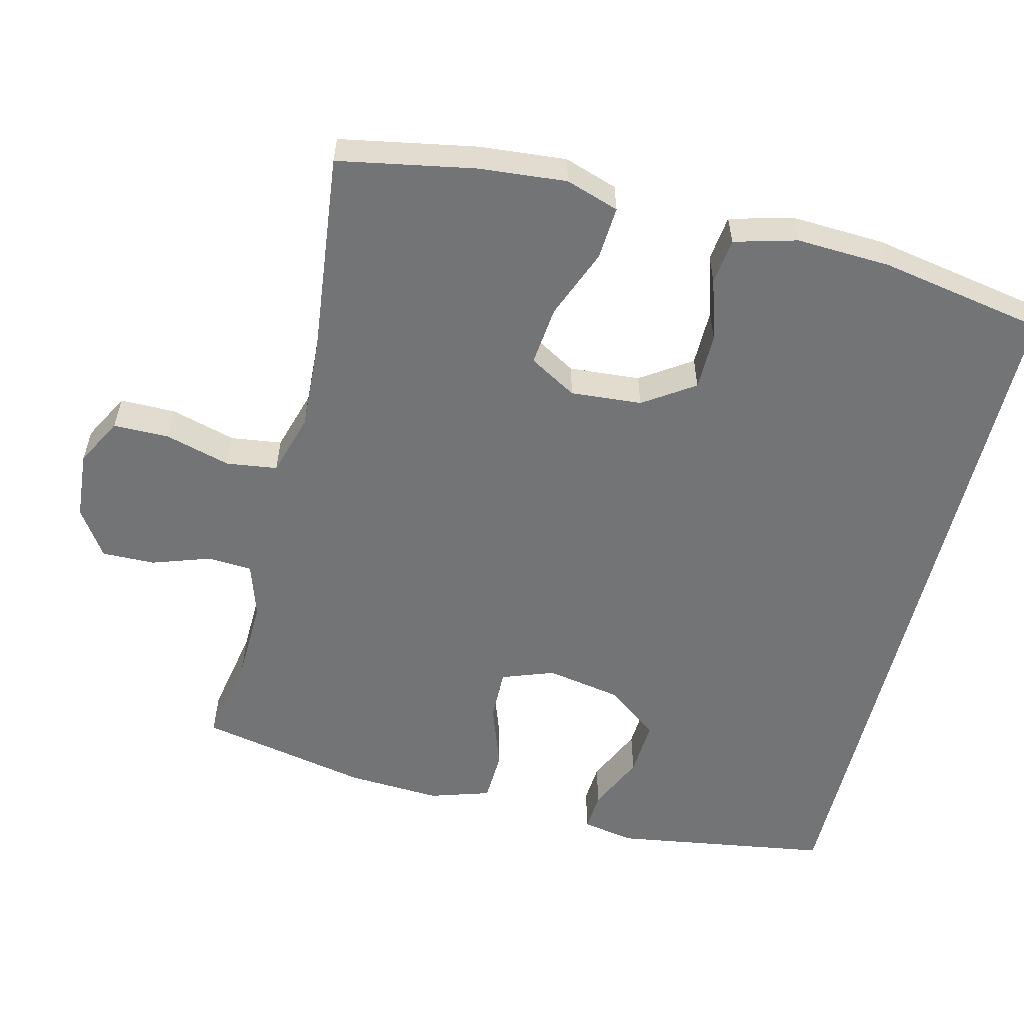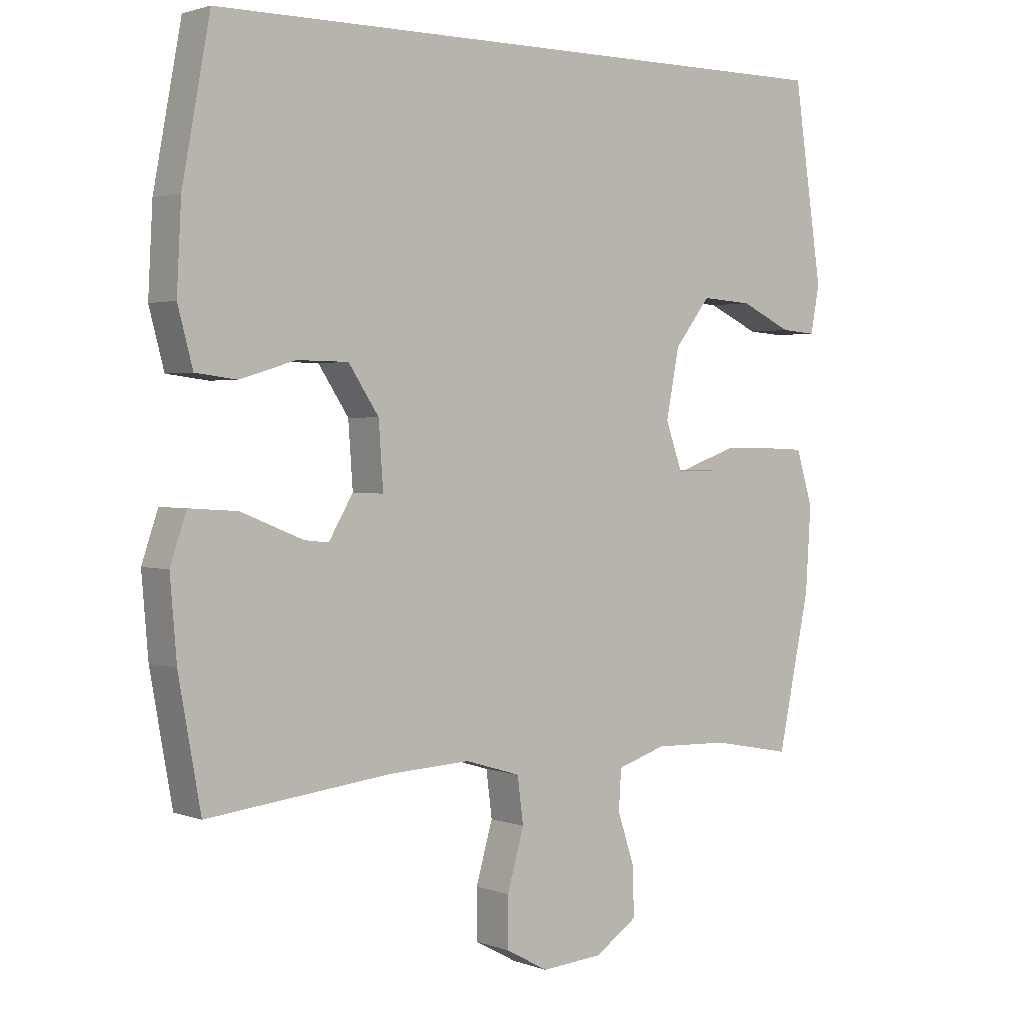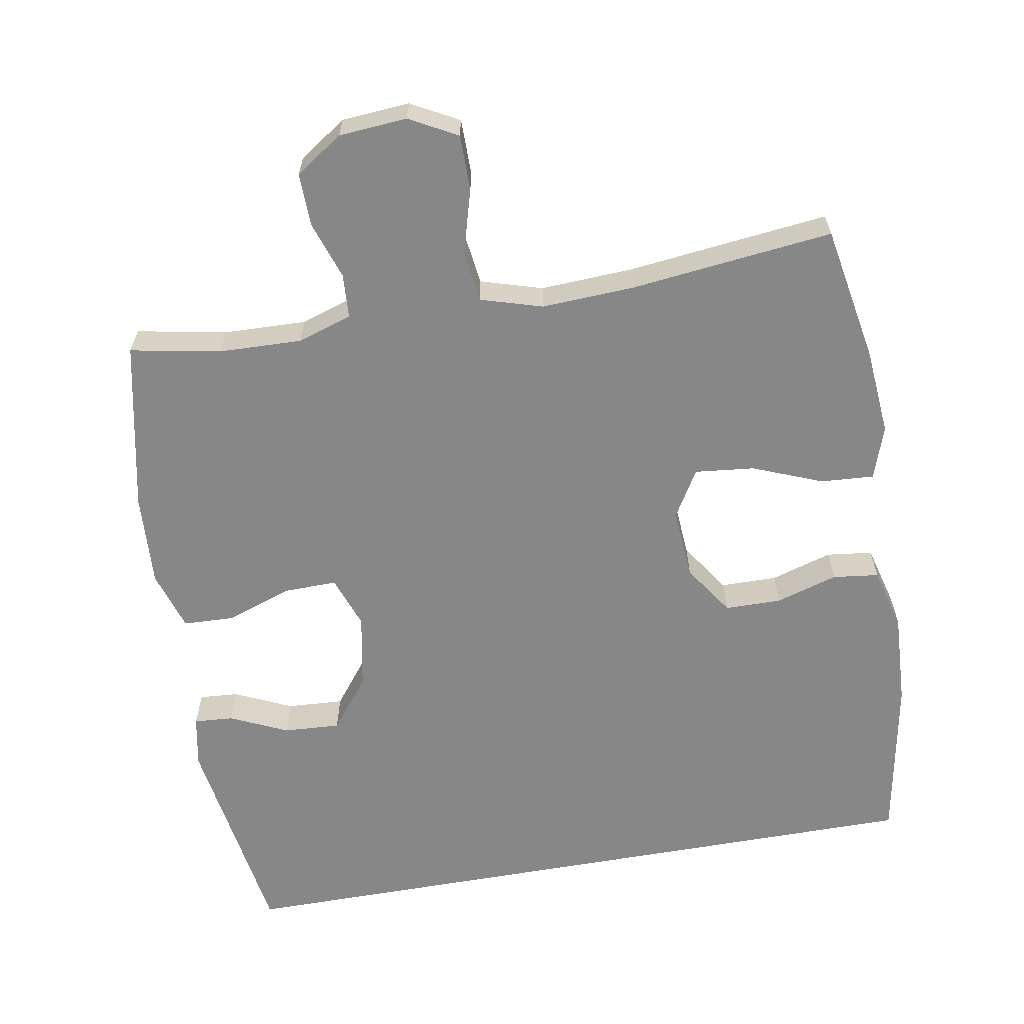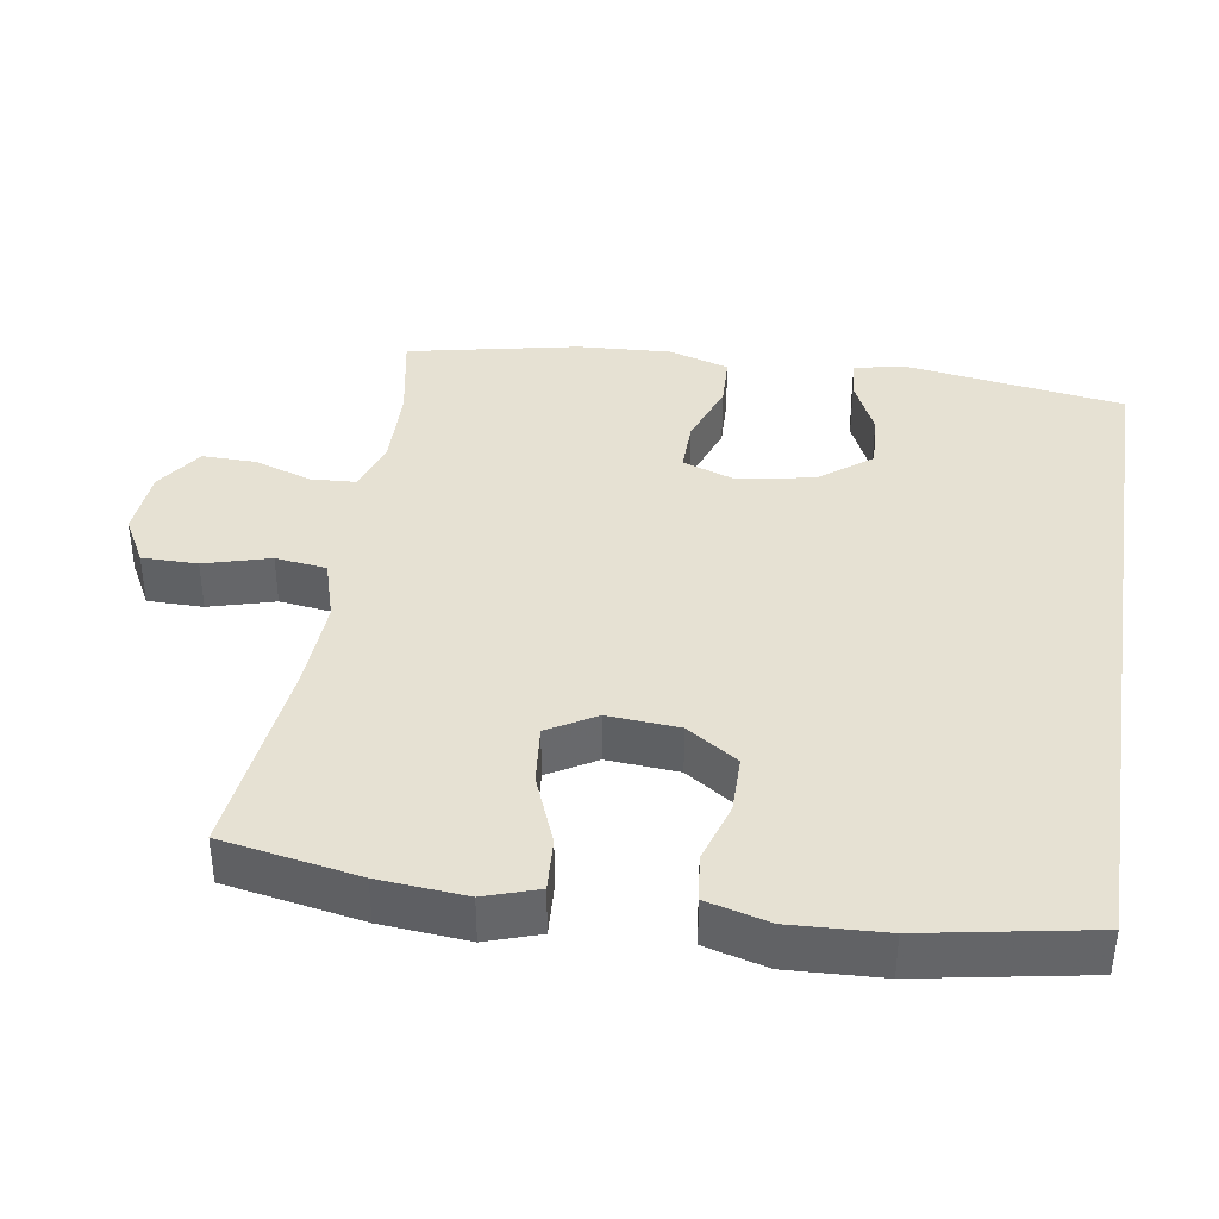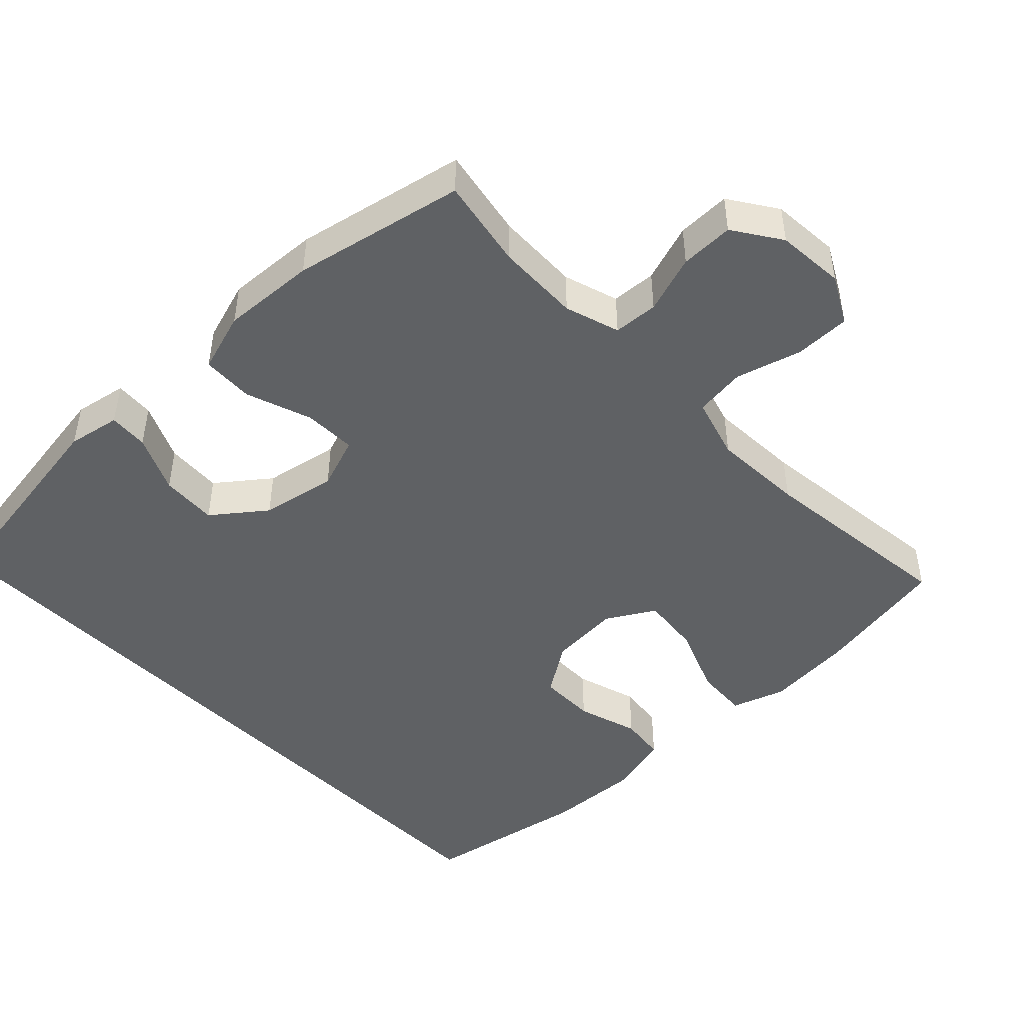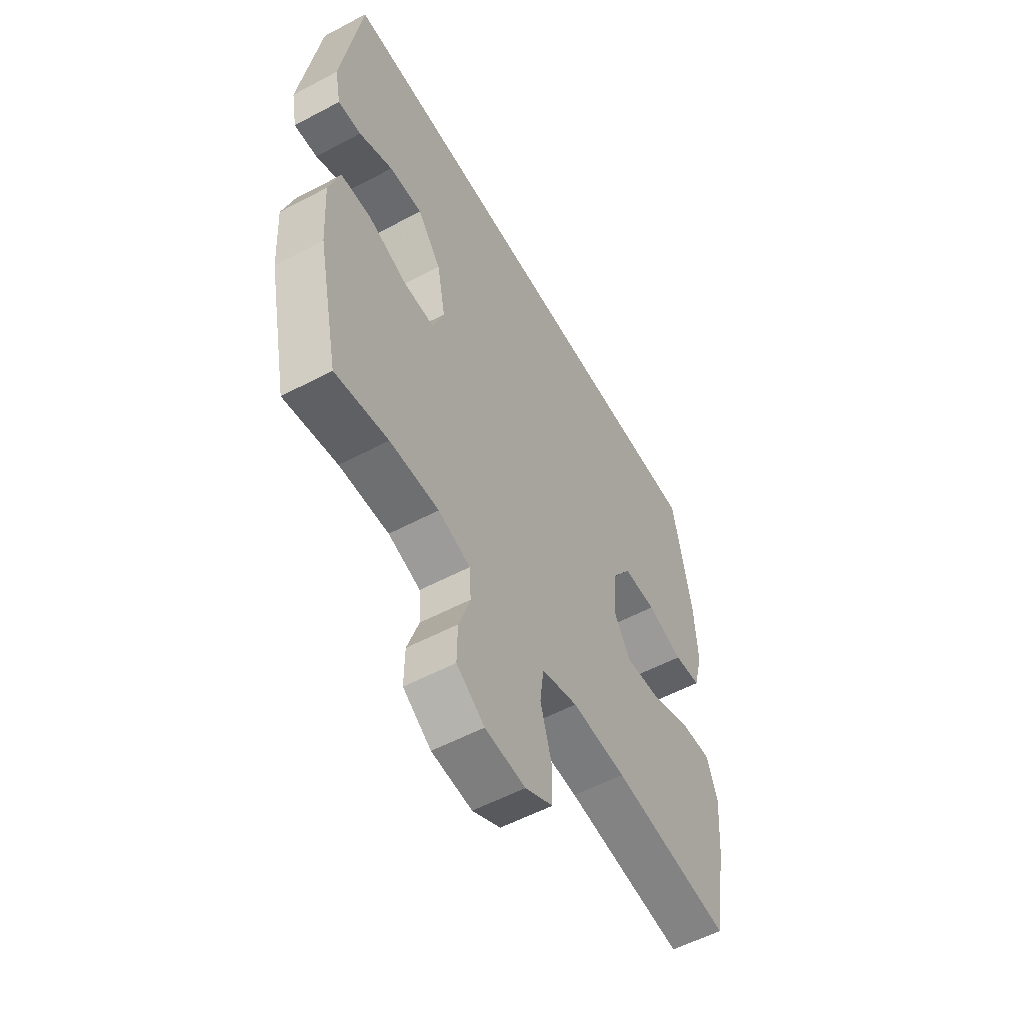
<metadata>
{"format":"obj","ext":"obj","renderer":"f3d","projection":"perspective","resolution":1024,"background":"white","views":[{"elev":-56.2,"azim":-103.5,"up":"+Y"},{"elev":2.0,"azim":-38.2,"up":"+Z"},{"elev":-62.5,"azim":-169.9,"up":"+Y"},{"elev":38.7,"azim":-80.8,"up":"+Y"},{"elev":-46.6,"azim":134.1,"up":"+Y"},{"elev":-56.1,"azim":119.0,"up":"+Z"}]}
</metadata>
<code>
v 0.5 0.07 -0.5
v 0.375 0.07 -0.476
v 0.259 0.07 -0.472
v 0.183 0.07 -0.496
v 0.179 0.07 -0.558
v 0.206 0.07 -0.639
v 0.207 0.07 -0.713
v 0.141 0.07 -0.757
v 0.046 0.07 -0.764
v -0.02 0.07 -0.728
v -0.02 0.07 -0.651
v 0.006 0.07 -0.56
v -0.003 0.07 -0.489
v -0.089 0.07 -0.463
v -0.217 0.07 -0.469
v -0.5 0.07 -0.5
v -0.534 0.07 -0.31
v -0.544 0.07 -0.189
v -0.519 0.07 -0.115
v -0.445 0.07 -0.12
v -0.348 0.07 -0.159
v -0.265 0.07 -0.168
v -0.226 0.07 -0.102
v -0.233 0.07 -0.003
v -0.28 0.07 0.068
v -0.359 0.07 0.069
v -0.445 0.07 0.043
v -0.509 0.07 0.051
v -0.532 0.07 0.138
v -0.525 0.07 0.269
v -0.482 0.07 0.5
v 0.528 0.07 0.5
v 0.573 0.07 0.198
v 0.559 0.07 0.125
v 0.504 0.07 0.129
v 0.424 0.07 0.166
v 0.345 0.07 0.171
v 0.289 0.07 0.099
v 0.269 0.07 -0.006
v 0.295 0.07 -0.079
v 0.368 0.07 -0.078
v 0.46 0.07 -0.046
v 0.532 0.07 -0.049
v 0.558 0.07 -0.133
v 0.55 0.07 -0.263
v 0.5 0 -0.5
v 0.375 0 -0.476
v 0.259 0 -0.472
v 0.183 0 -0.496
v 0.179 0 -0.558
v 0.206 0 -0.639
v 0.207 0 -0.713
v 0.141 0 -0.757
v 0.046 0 -0.764
v -0.02 0 -0.728
v -0.02 0 -0.651
v 0.006 0 -0.56
v -0.003 0 -0.489
v -0.089 0 -0.463
v -0.217 0 -0.469
v -0.5 0 -0.5
v -0.534 0 -0.31
v -0.544 0 -0.189
v -0.519 0 -0.115
v -0.445 0 -0.12
v -0.348 0 -0.159
v -0.265 0 -0.168
v -0.226 0 -0.102
v -0.233 0 -0.003
v -0.28 0 0.068
v -0.359 0 0.069
v -0.445 0 0.043
v -0.509 0 0.051
v -0.532 0 0.138
v -0.525 0 0.269
v -0.482 0 0.5
v 0.528 0 0.5
v 0.573 0 0.198
v 0.559 0 0.125
v 0.504 0 0.129
v 0.424 0 0.166
v 0.345 0 0.171
v 0.289 0 0.099
v 0.269 0 -0.006
v 0.295 0 -0.079
v 0.368 0 -0.078
v 0.46 0 -0.046
v 0.532 0 -0.049
v 0.558 0 -0.133
v 0.55 0 -0.263
f 44 45 1 2
f 41 42 43 44
f 40 41 44 2
f 39 40 2 3
f 33 34 35 36
f 33 36 37
f 32 33 37
f 31 32 37 38
f 26 27 28 29
f 25 26 29 30
f 18 19 20 21
f 18 21 22
f 15 16 17 18
f 14 15 18 22
f 13 14 22 23
f 9 10 11 12
f 9 12 13
f 8 9 13
f 5 6 7 8
f 4 5 8 13
f 39 3 4 13
f 25 30 31 38
f 24 25 38 39
f 13 23 24 39
f 47 46 90 89
f 89 88 87 86
f 47 89 86 85
f 48 47 85 84
f 81 80 79 78
f 82 81 78
f 82 78 77
f 83 82 77 76
f 74 73 72 71
f 75 74 71 70
f 66 65 64 63
f 67 66 63
f 63 62 61 60
f 67 63 60 59
f 68 67 59 58
f 57 56 55 54
f 58 57 54
f 58 54 53
f 53 52 51 50
f 58 53 50 49
f 58 49 48 84
f 83 76 75 70
f 84 83 70 69
f 84 69 68 58
f 1 46 47 2
f 2 47 48 3
f 3 48 49 4
f 4 49 50 5
f 5 50 51 6
f 6 51 52 7
f 7 52 53 8
f 8 53 54 9
f 9 54 55 10
f 10 55 56 11
f 11 56 57 12
f 12 57 58 13
f 13 58 59 14
f 14 59 60 15
f 15 60 61 16
f 16 61 62 17
f 17 62 63 18
f 18 63 64 19
f 19 64 65 20
f 20 65 66 21
f 21 66 67 22
f 22 67 68 23
f 23 68 69 24
f 24 69 70 25
f 25 70 71 26
f 26 71 72 27
f 27 72 73 28
f 28 73 74 29
f 29 74 75 30
f 30 75 76 31
f 31 76 77 32
f 32 77 78 33
f 33 78 79 34
f 34 79 80 35
f 35 80 81 36
f 36 81 82 37
f 37 82 83 38
f 38 83 84 39
f 39 84 85 40
f 40 85 86 41
f 41 86 87 42
f 42 87 88 43
f 43 88 89 44
f 44 89 90 45
f 45 90 46 1

</code>
